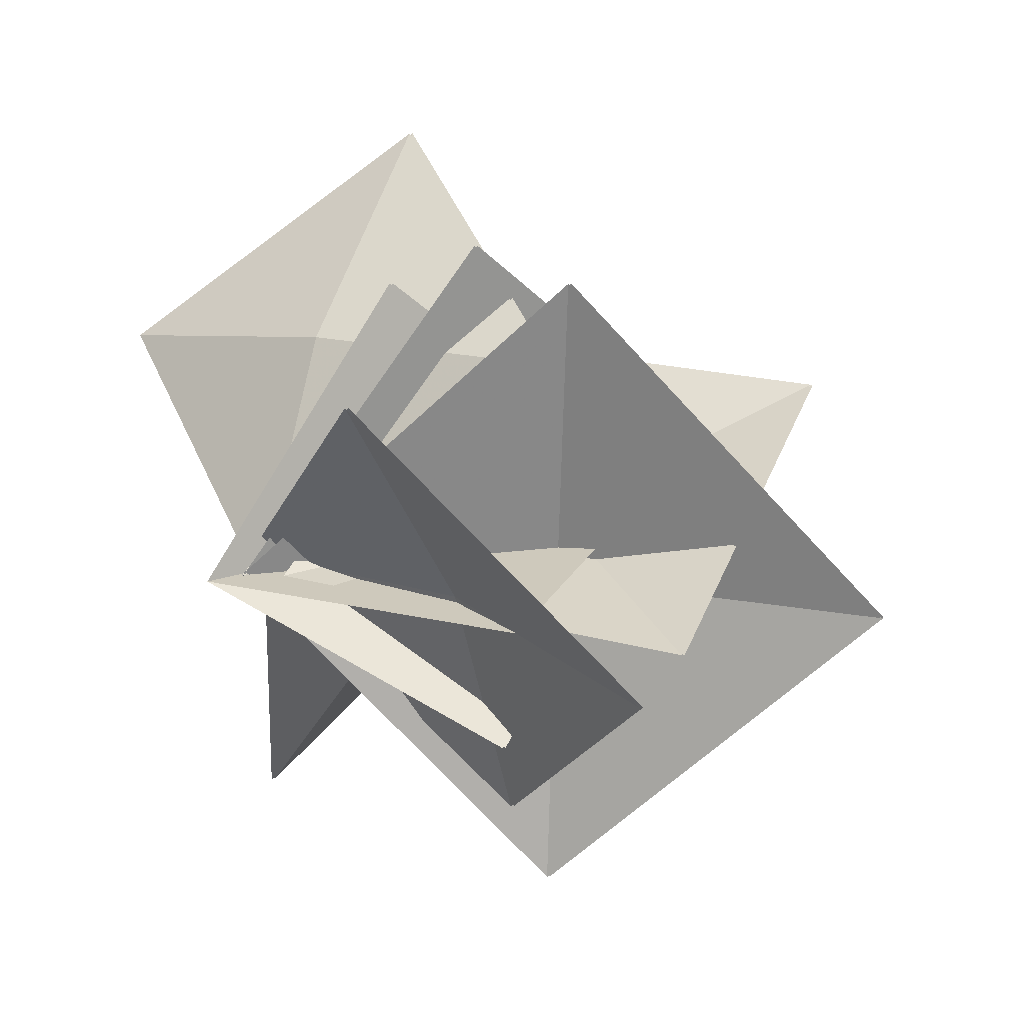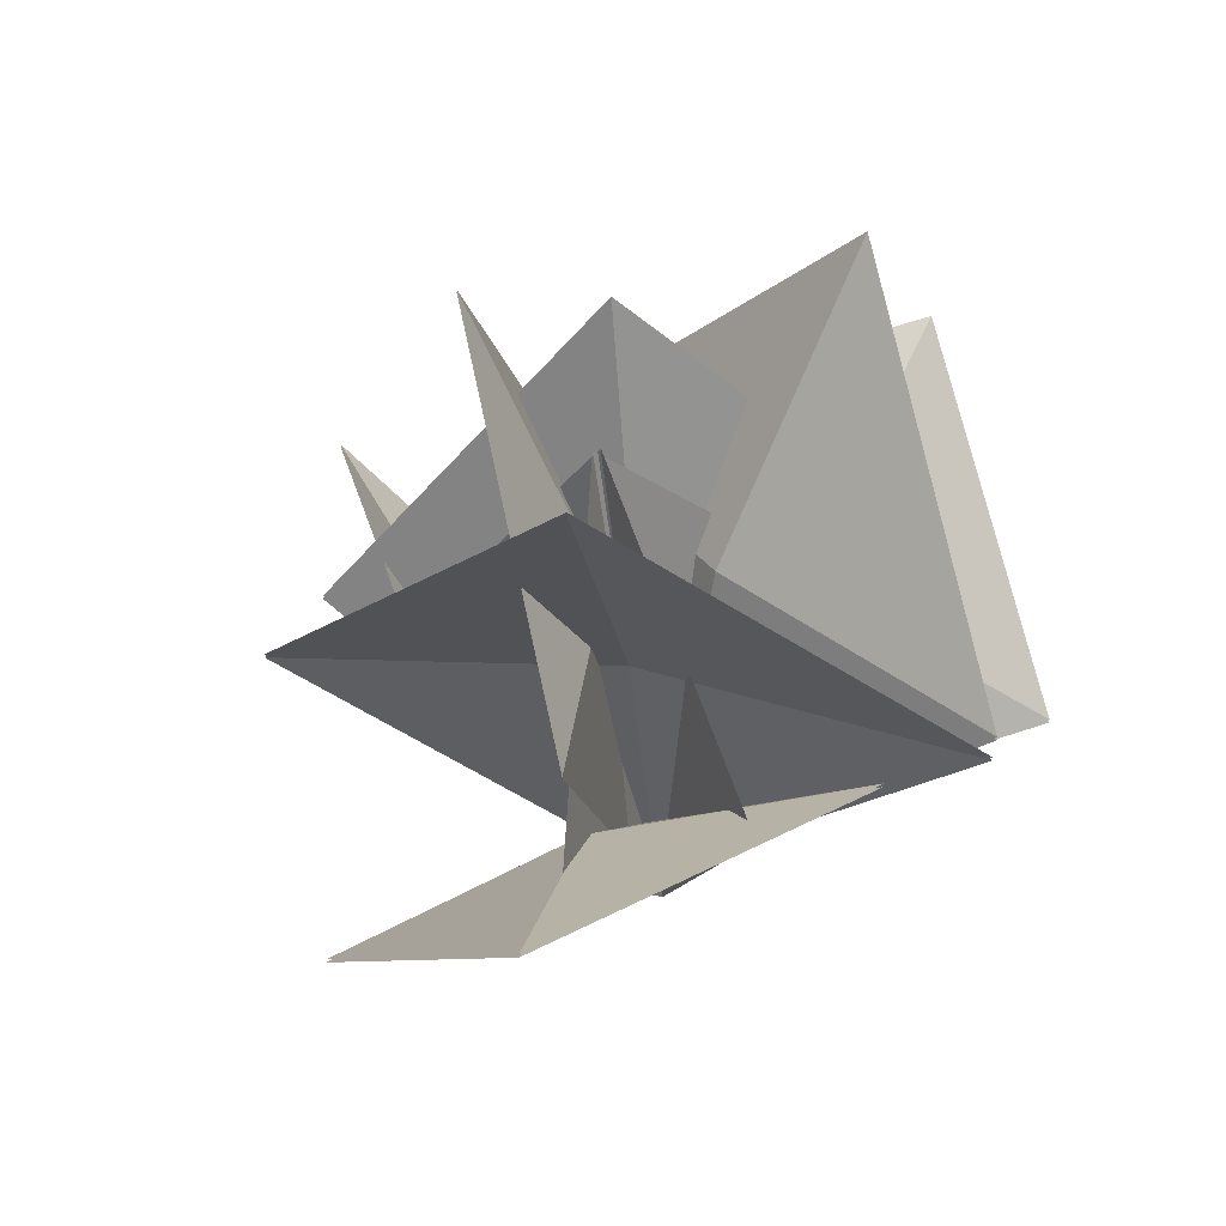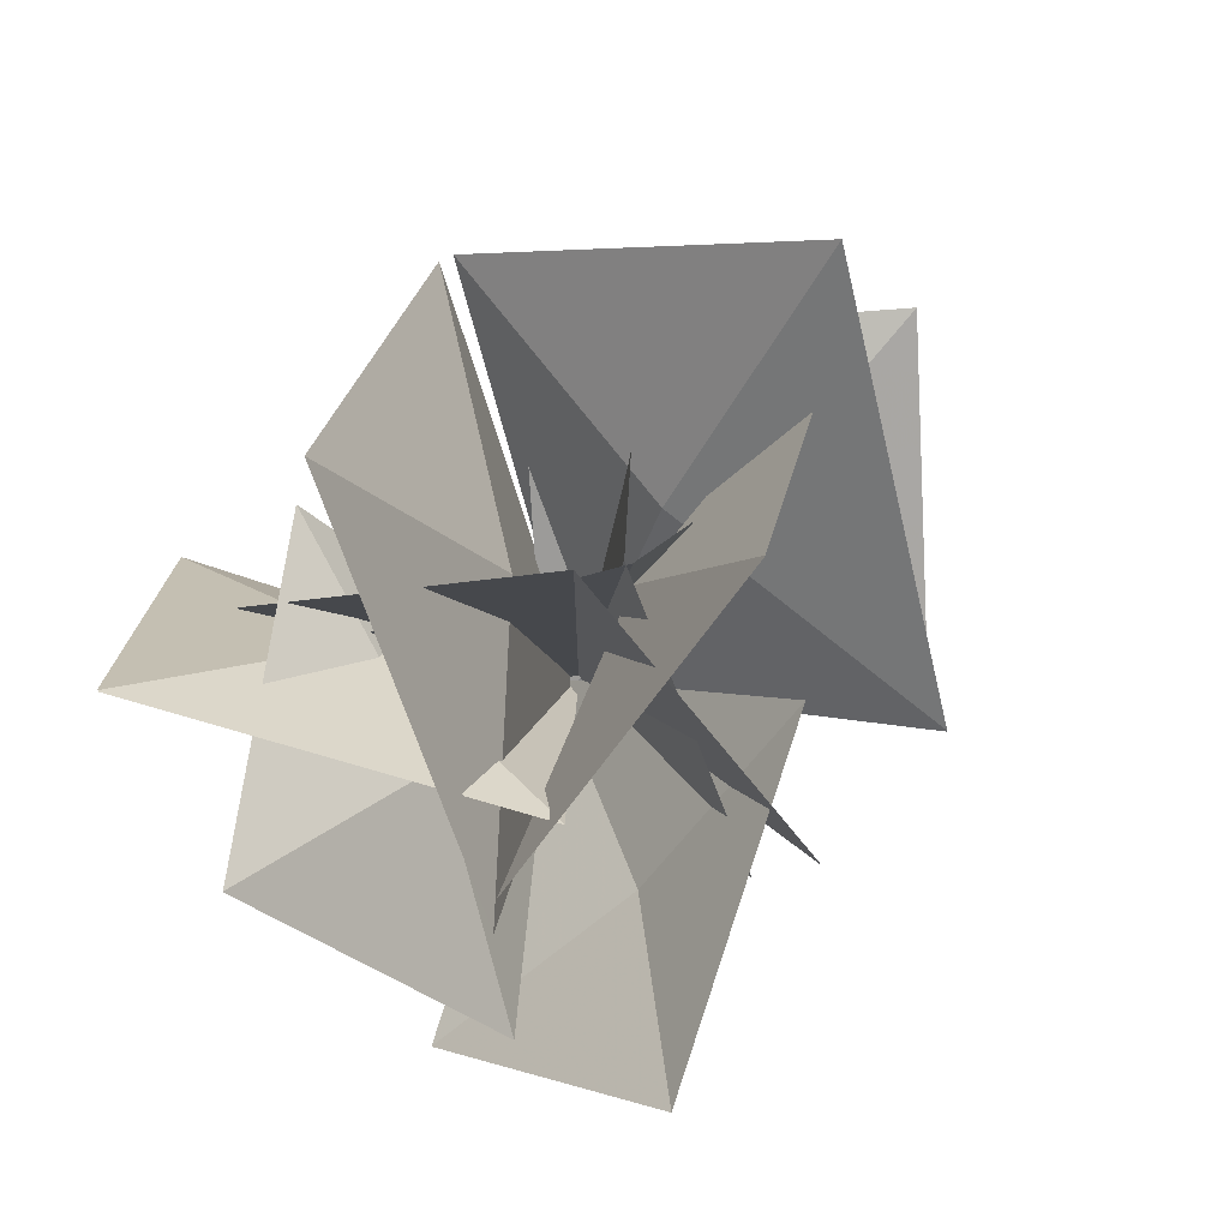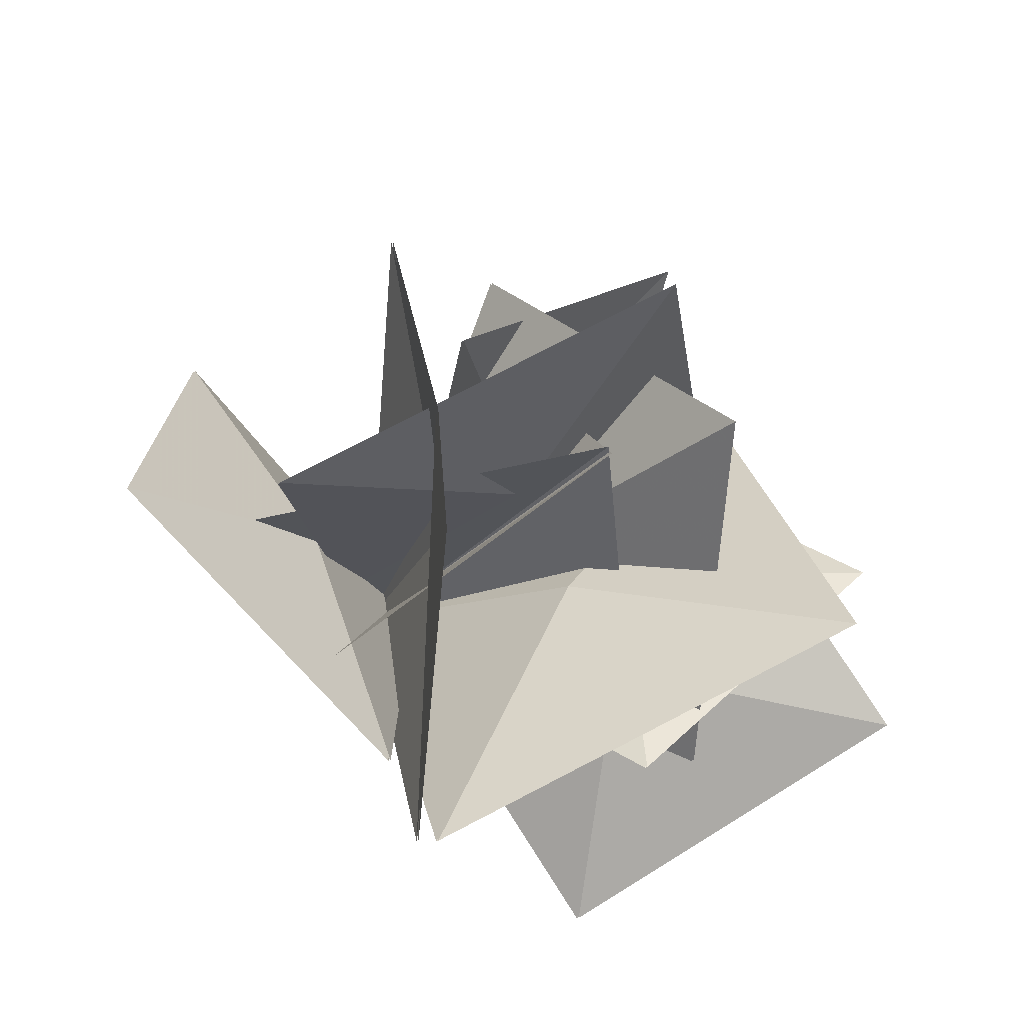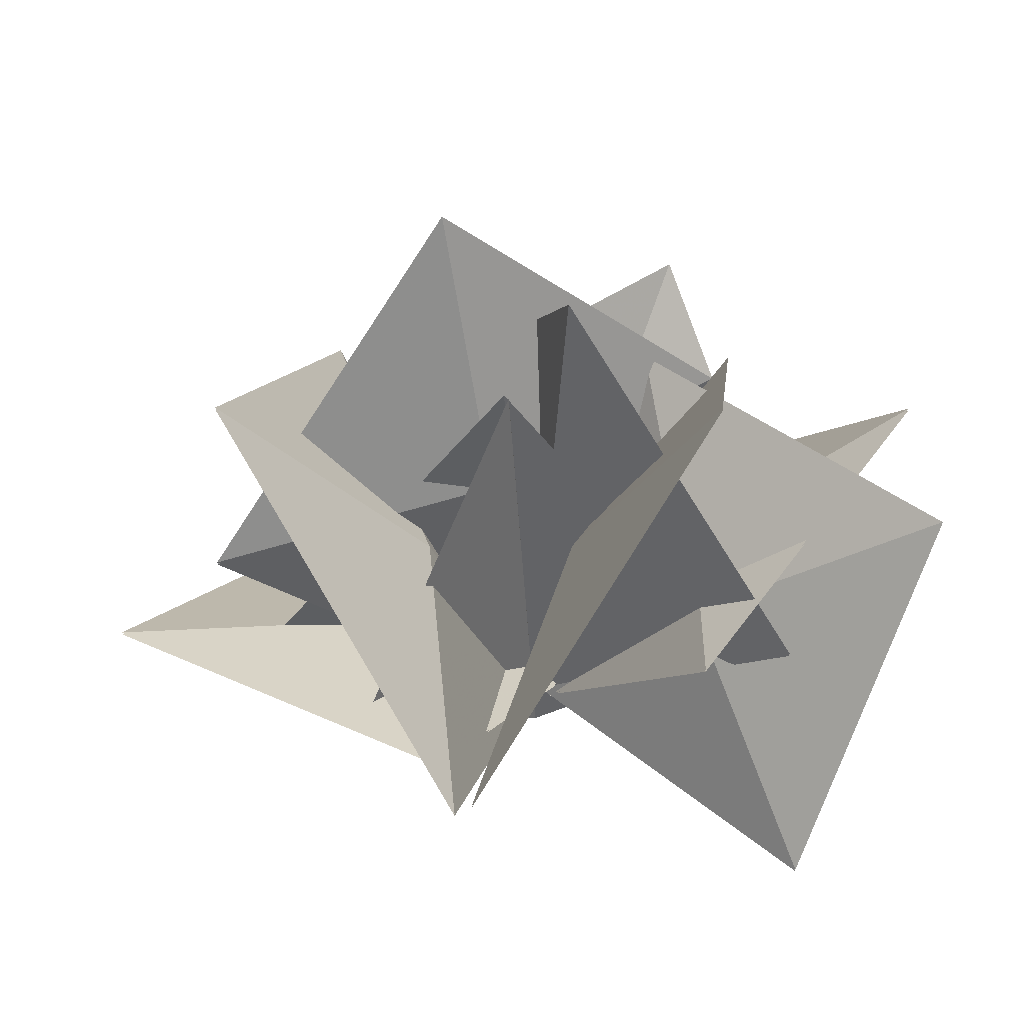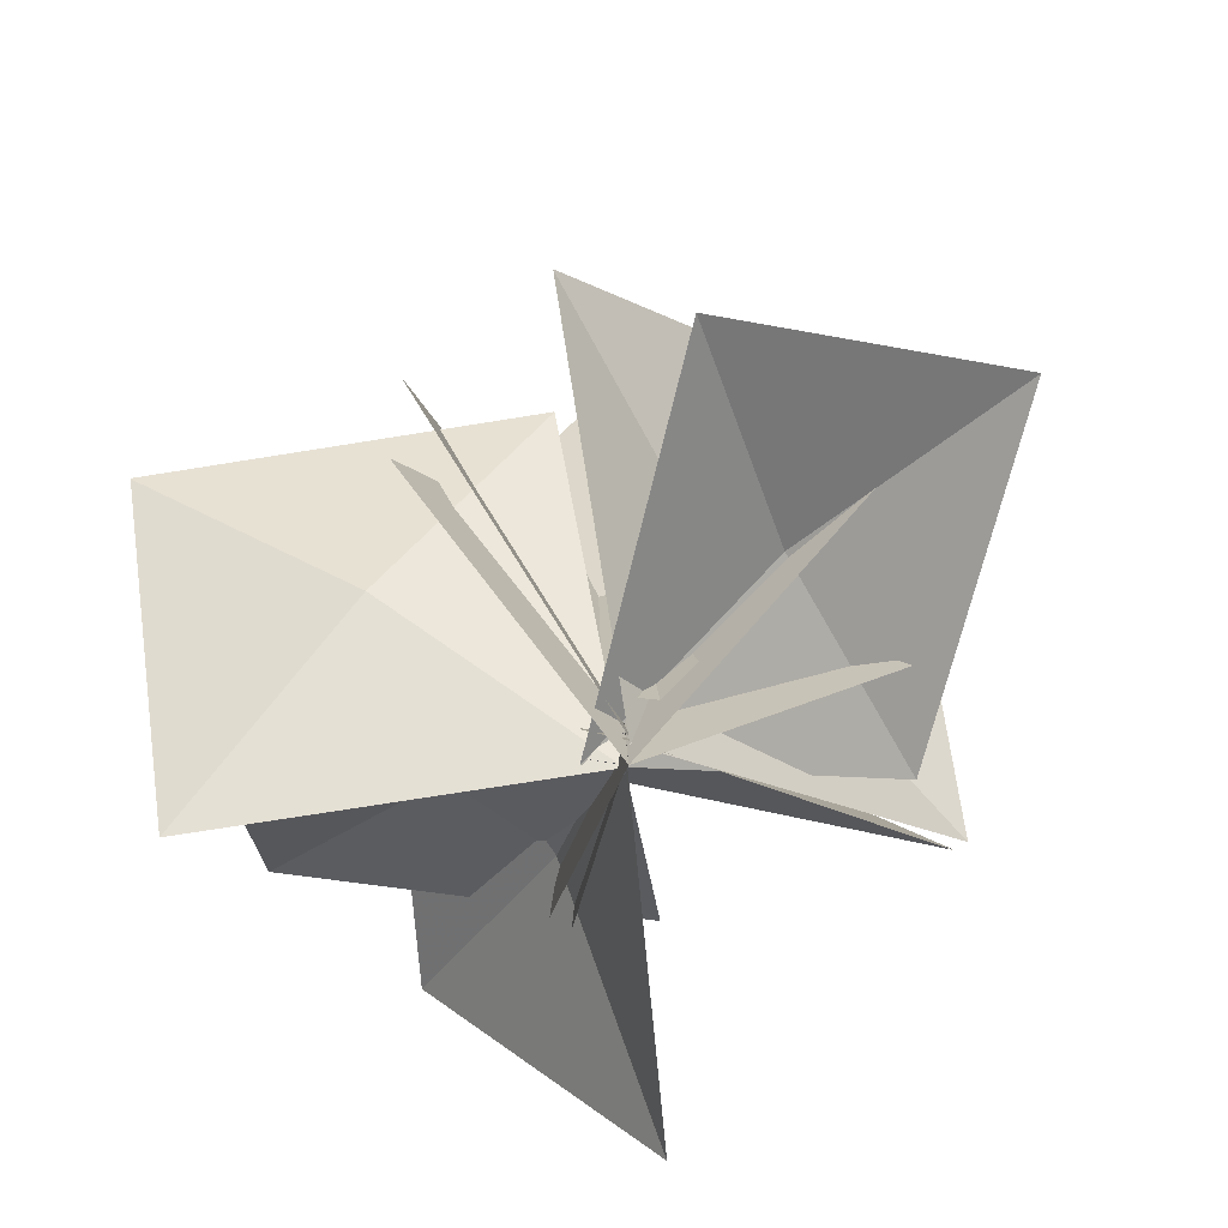
<metadata>
{"format":"obj","ext":"obj","renderer":"f3d","projection":"perspective","resolution":1024,"background":"white","views":[{"elev":16.1,"azim":-112.3,"up":"+Y"},{"elev":32.0,"azim":-71.8,"up":"+Z"},{"elev":71.9,"azim":140.1,"up":"+Z"},{"elev":-21.7,"azim":-37.6,"up":"+Y"},{"elev":49.7,"azim":-8.6,"up":"+Z"},{"elev":-77.0,"azim":-140.2,"up":"+Z"}]}
</metadata>
<code>
g huodong_fuben_421_rsshulin_shu09
v 51.34 -24.42 48.62
v 22.3 -16.51 25.84
v 21.33 17.17 40.82
v 2.277 -4.326 -2.253
v 31.15 -46.46 6.215
v 27.04 -21.03 23.32
v 2.671 -5.513 -9.826
v -0.7304 2.146 52.27
v -32.55 -5.059 18.55
v 7.635 2.716 67.47
v 0.1478 36.23 26.82
v 1.686 -4.965 -4.939
v 32.34 -28.55 30.53
v 44.62 18.55 -7.325
v 15.29 22.61 9.591
v 31.19 46.93 28.94
v 4.508 -7.119 -2.424
v -9.563 21.94 32.92
v -14.26 -46.93 31.21
v -12.03 -5.886 33.39
v -37.62 -7.689 66.8
v 1.973 -4.892 -4.965
v -19.95 34.45 31.24
v -14.9 -35.6 25.34
v -20.91 -3.564 15.34
v -54.13 -8.01 25.07
v 7.845 -3.971 -2.48
v -30.83 24.23 -1.739
v 6.565 -10.18 35.29
v -12.12 -46.86 32.41
v 21.74 -22.44 72.76
v 1.613 -4.806 -4.999
v 34.19 20.48 35.7
v -40.19 -7.869 37.23
v -6.693 15.21 72.57
v -2.714 0.05569 36.63
v -2.679 -4.198 -1.139
v 31.31 17.52 34.44
v 2.679 -5.517 -9.826
v -23.12 -23.68 20.8
v -0.2378 1.324 52.39
v 5.305 31.12 16.57
v 37.5 26.5 6.699
v 54.13 0.07283 43.11
v 25.57 -0.921 23.08
v 4.337 -6.742 -2.609
v 20.05 -32.56 34.51
v 21.33 17.17 41.25
v 22.3 -16.51 26.27
v 51.34 -24.42 49.05
v 2.277 -4.326 -1.829
v 31.15 -46.46 6.64
v -0.7304 2.146 52.69
v 2.671 -5.513 -9.402
v 27.04 -21.03 23.74
v -32.55 -5.059 18.98
v 0.1478 36.23 26.42
v 7.635 2.716 67.07
v 1.686 -4.965 -5.337
v 32.34 -28.55 30.13
v 31.19 46.93 29.36
v 15.29 22.61 10.02
v 44.62 18.55 -6.897
v 4.508 -7.119 -1.996
v -9.563 21.94 33.35
v -37.62 -7.689 66.4
v -12.03 -5.886 32.99
v -14.26 -46.93 30.81
v 1.973 -4.892 -5.363
v -19.95 34.45 30.85
v -14.9 -35.6 25.77
v -54.13 -8.01 25.49
v -20.91 -3.564 15.77
v 7.845 -3.971 -2.052
v -30.83 24.23 -1.315
v -12.12 -46.86 32.01
v 6.565 -10.18 34.89
v 21.74 -22.44 72.36
v 1.613 -4.806 -5.402
v 34.19 20.48 35.3
v -6.693 15.21 73
v -40.19 -7.869 37.65
v -2.714 0.05569 37.06
v -2.679 -4.198 -0.7111
v 31.31 17.52 34.86
v -23.12 -23.68 21.22
v 2.679 -5.517 -9.402
v -0.2378 1.324 52.81
v 5.305 31.12 17
v 54.13 0.07283 43.53
v 37.5 26.5 7.128
v 25.57 -0.921 23.51
v 4.337 -6.742 -2.18
v 20.05 -32.56 34.94
f 1 2 3
f 2 4 3
f 2 5 4
f 1 5 2
f 6 7 8
f 7 9 8
f 10 11 12
f 10 12 13
f 14 15 16
f 14 17 15
f 17 18 15
f 15 18 16
f 19 20 21
f 19 22 20
f 22 23 20
f 20 23 21
f 24 25 26
f 24 27 25
f 27 28 25
f 25 28 26
f 29 30 31
f 32 30 29
f 33 32 29
f 33 29 31
f 34 35 36
f 34 36 37
f 37 36 38
f 36 35 38
f 39 40 41
f 42 39 41
f 43 44 45
f 43 45 46
f 46 45 47
f 45 44 47
f 48 49 50
f 48 51 49
f 51 52 49
f 49 52 50
f 53 54 55
f 53 56 54
f 57 58 59
f 59 58 60
f 61 62 63
f 62 64 63
f 62 65 64
f 61 65 62
f 66 67 68
f 67 69 68
f 67 70 69
f 66 70 67
f 71 72 73
f 71 73 74
f 74 73 75
f 73 72 75
f 76 77 78
f 76 79 77
f 79 80 77
f 77 80 78
f 81 82 83
f 83 82 84
f 83 84 85
f 81 83 85
f 86 87 88
f 87 89 88
f 90 91 92
f 92 91 93
f 92 93 94
f 90 92 94

</code>
